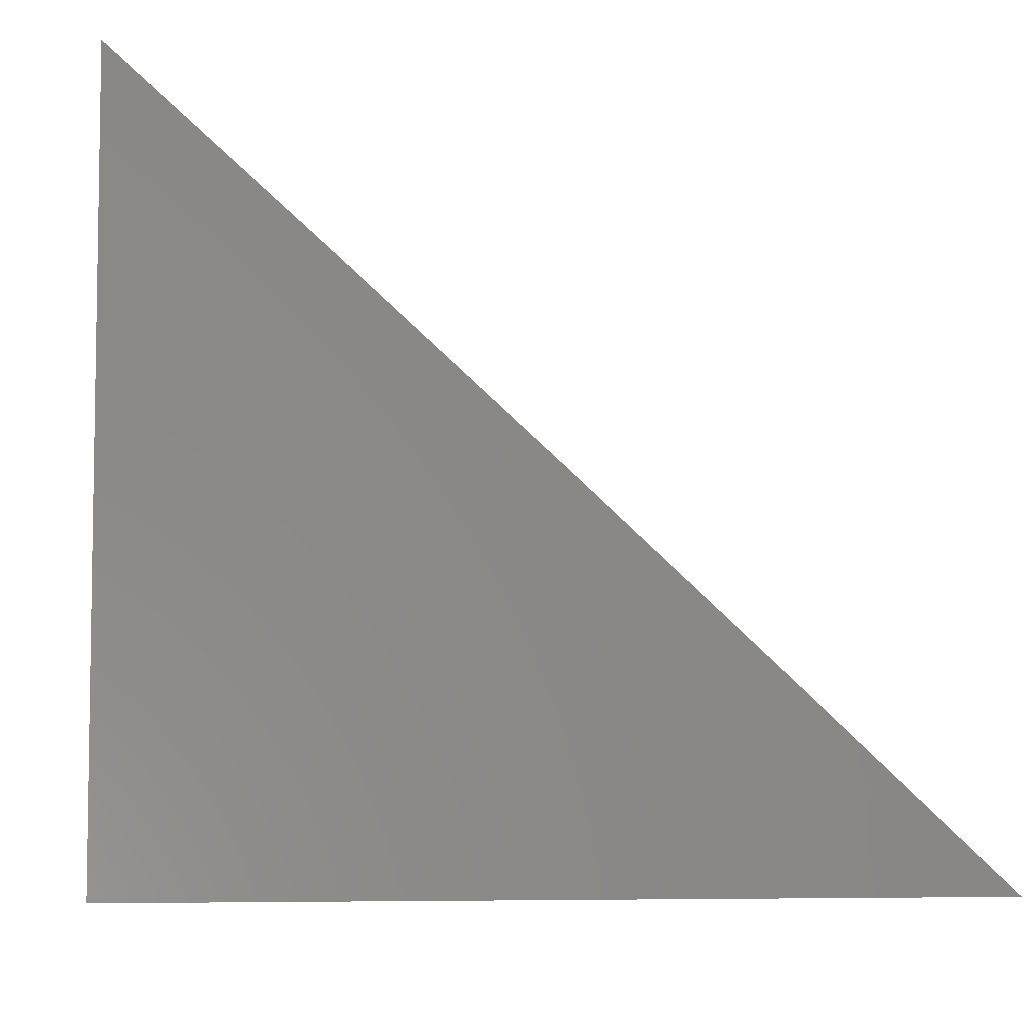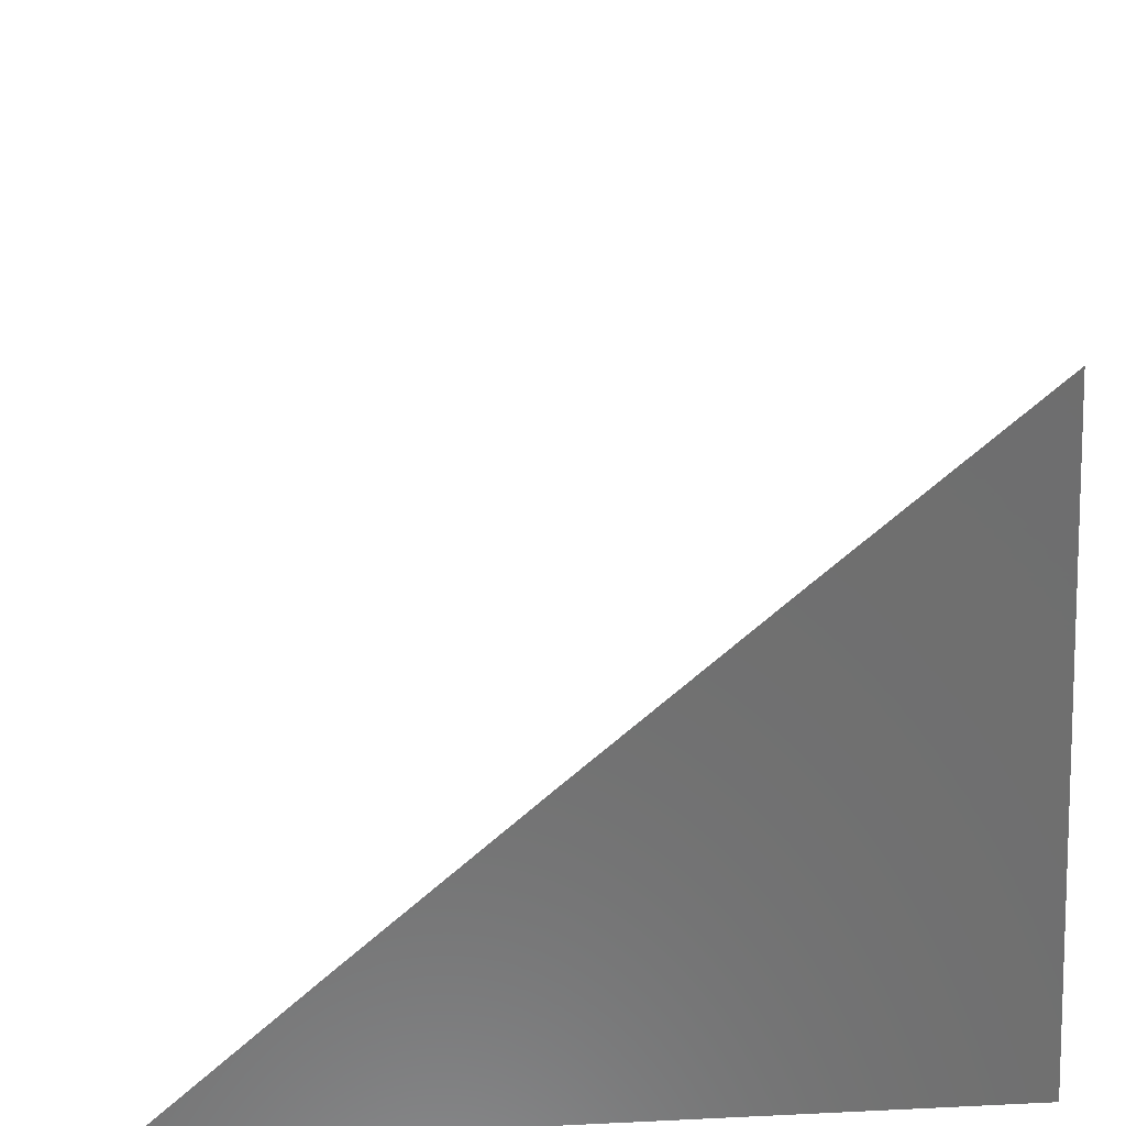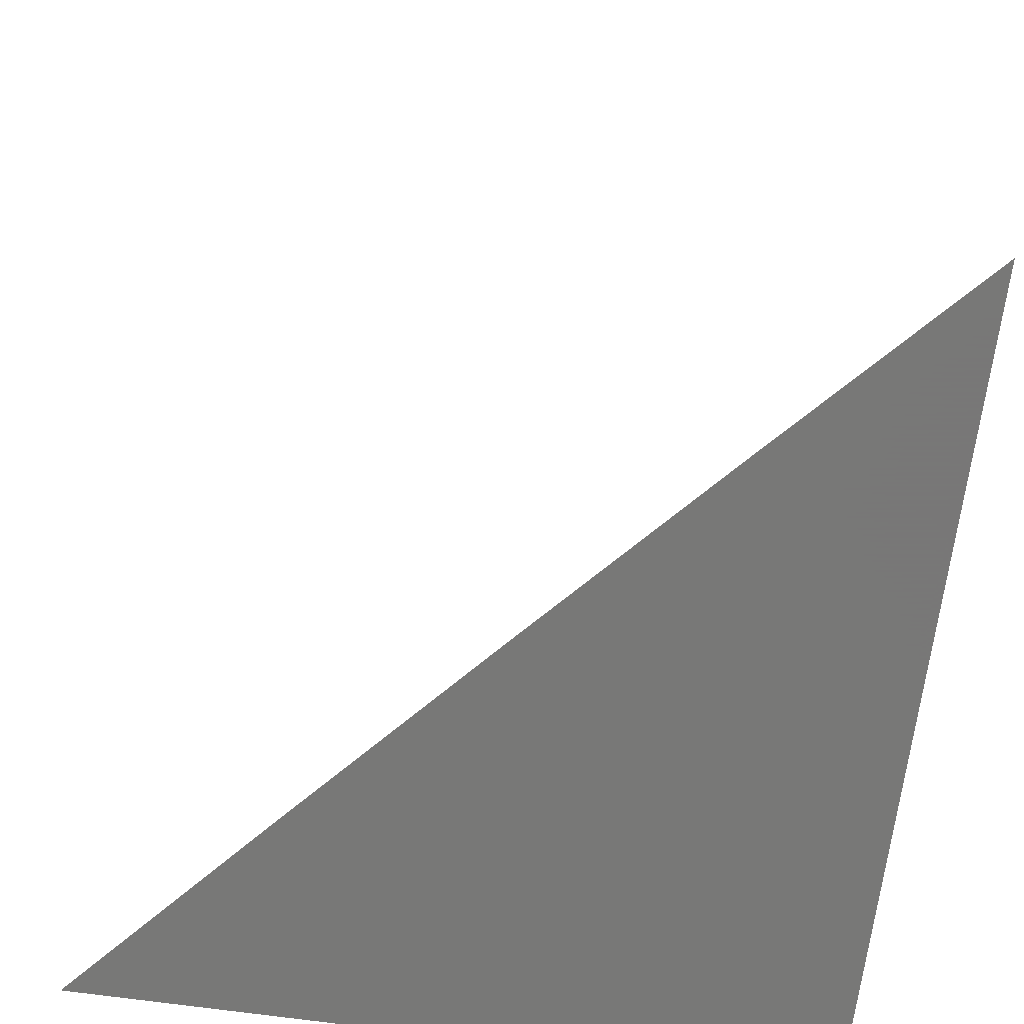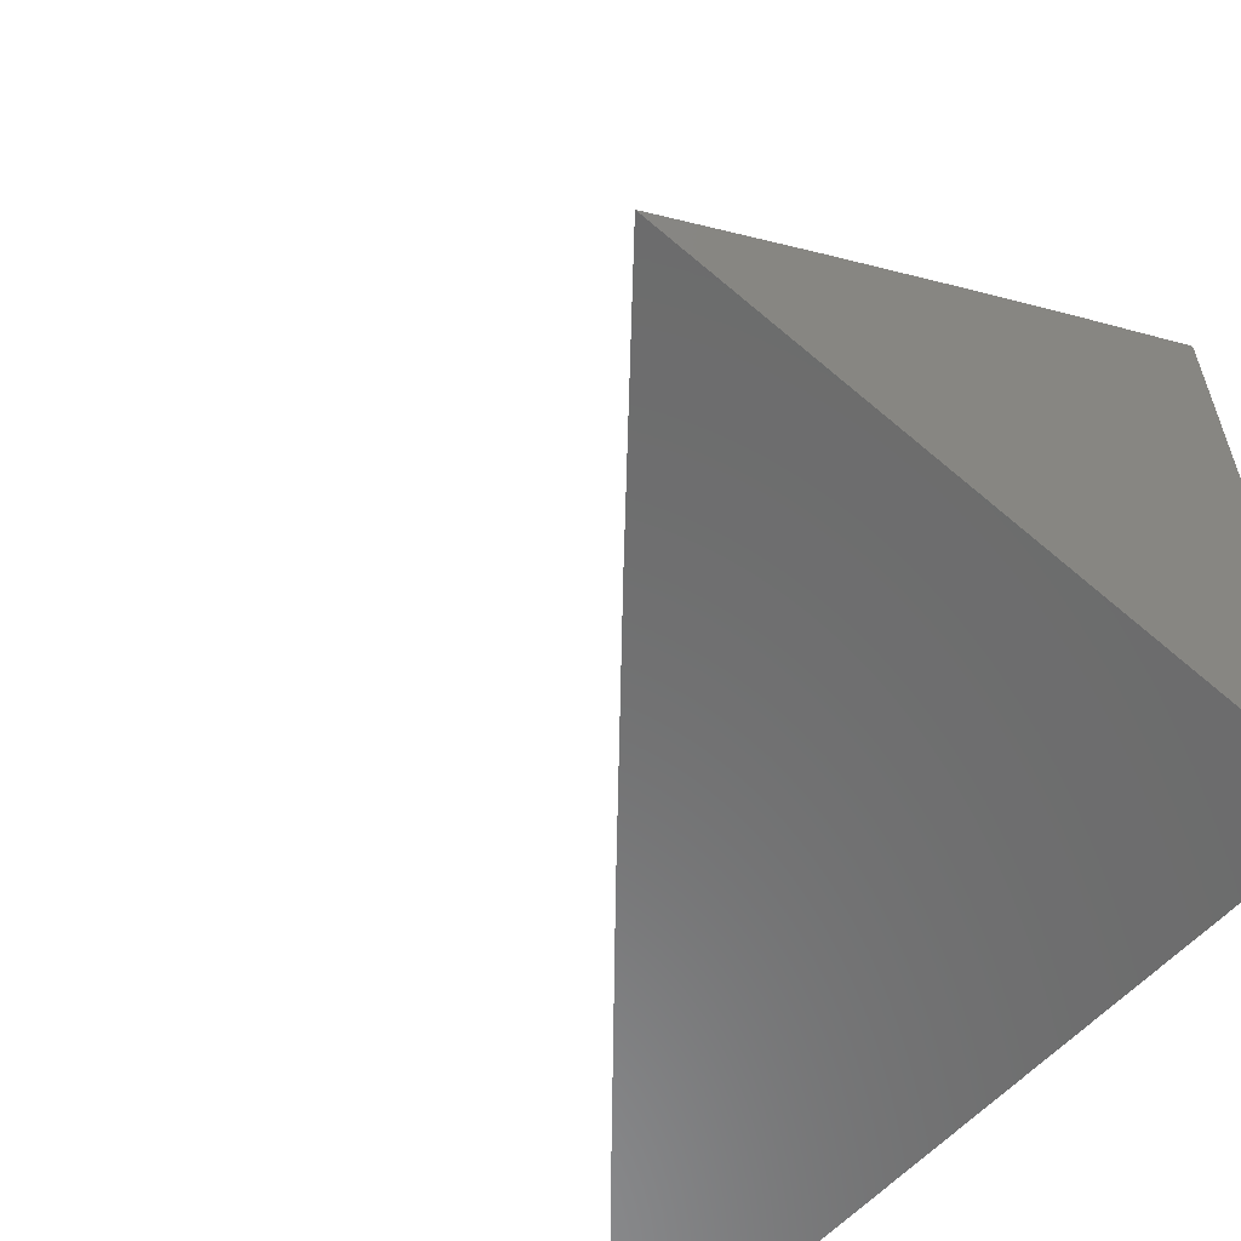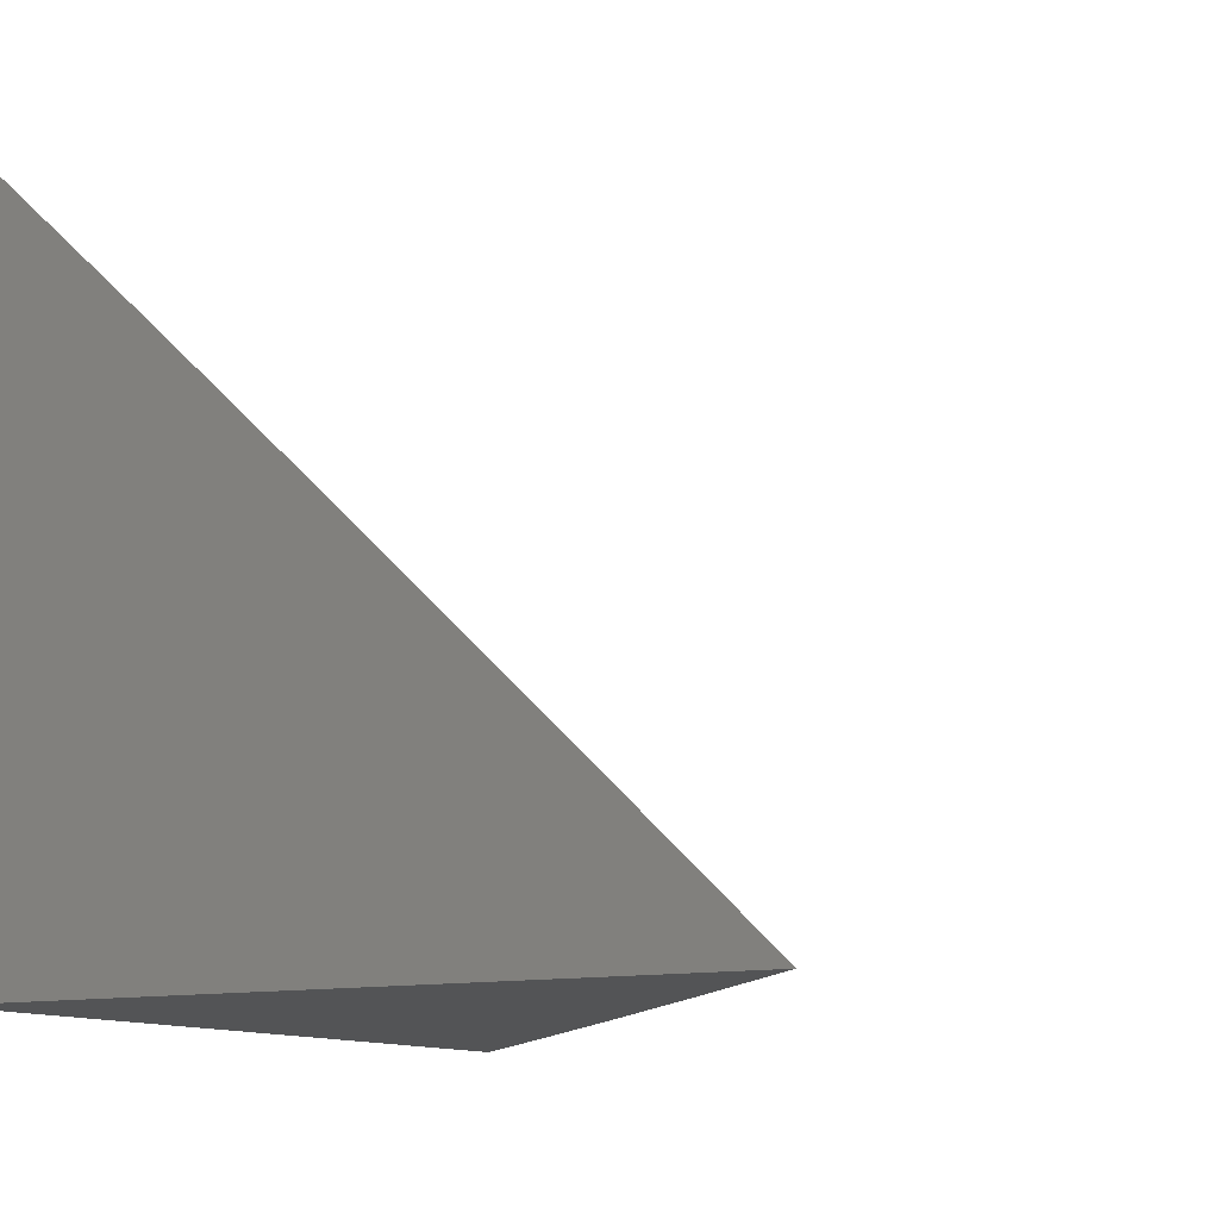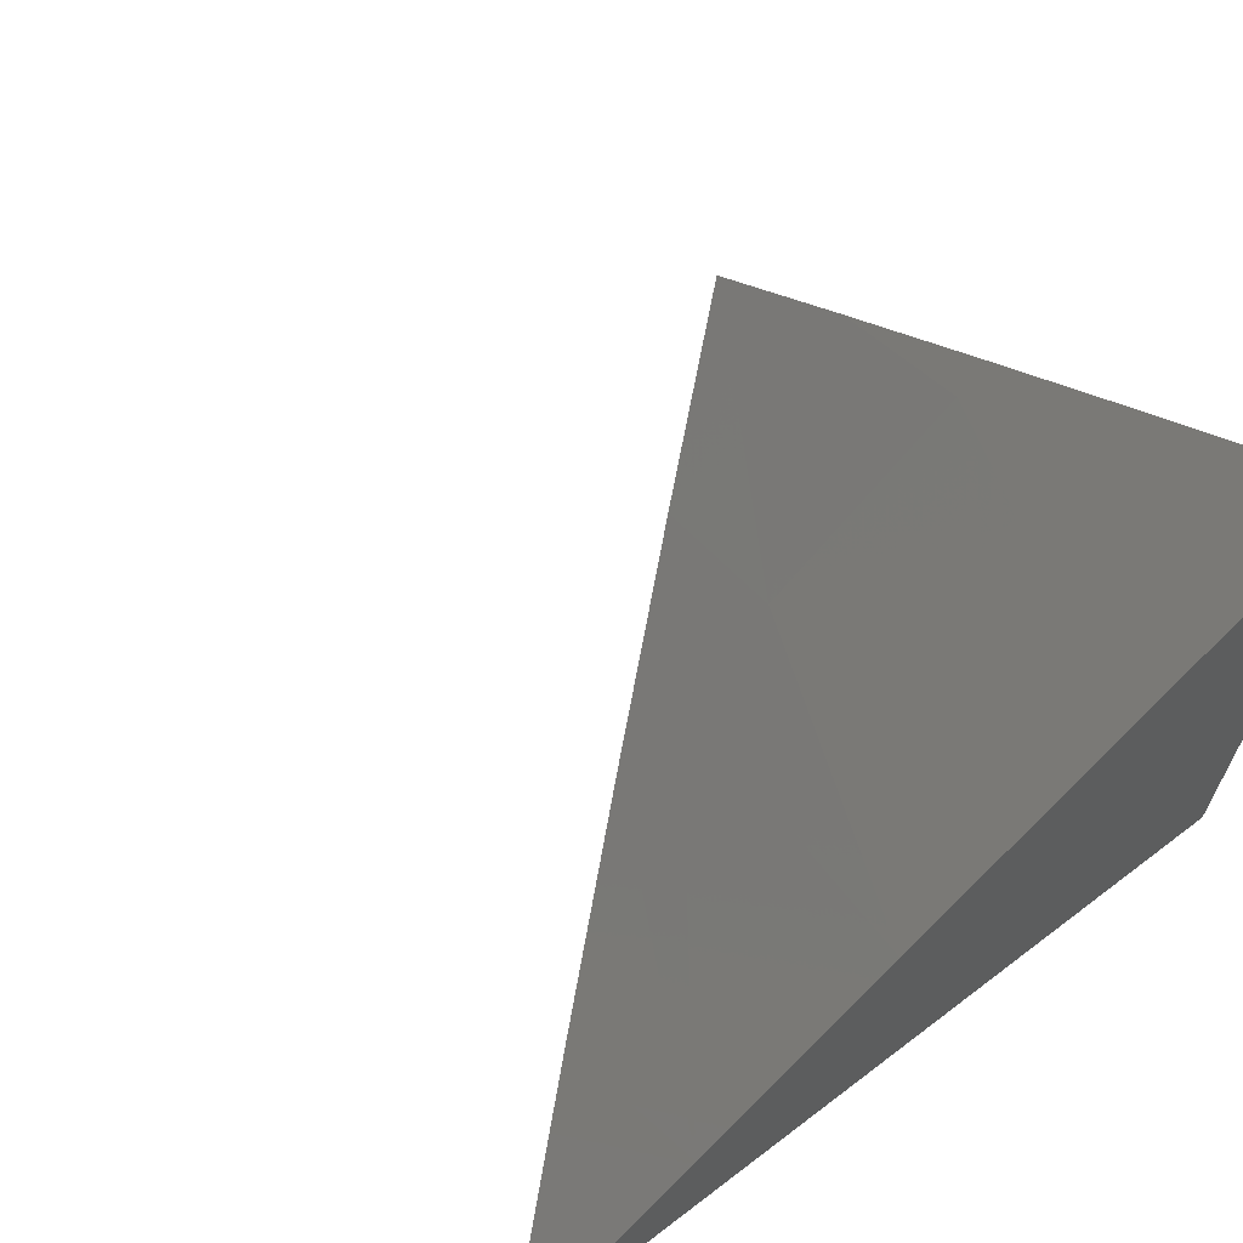
<metadata>
{"format":"stl","ext":"stl","renderer":"f3d","projection":"perspective","resolution":1024,"background":"white","views":[{"elev":-5.9,"azim":-7.6,"up":"+Z"},{"elev":-60.8,"azim":-176.5,"up":"+Z"},{"elev":-70.4,"azim":82.1,"up":"+Y"},{"elev":-58.4,"azim":-131.7,"up":"+Z"},{"elev":-11.5,"azim":-60.5,"up":"+Y"},{"elev":66.2,"azim":142.6,"up":"+Y"}]}
</metadata>
<code>
# stl→obj: 16 verts, 28 faces
v 6.184 7 7
v 6.138 7.04 7
v 6.138 7 7.042
v 6.093 7 7.085
v 6.076 7.015 7.084
v 6.046 7 7.126
v 6.053 7.034 7.084
v 6 7 7.168
v 6 7.04 7.126
v 6.008 7.073 7.084
v 6 7.08 7.084
v 6.046 7.119 7
v 6 7.119 7.042
v 6 7.158 7
v 6.093 7.08 7
v 6 7 7
f 1 2 3
f 3 2 4
f 4 2 5
f 4 5 6
f 6 5 7
f 6 7 8
f 8 7 9
f 9 7 10
f 9 10 11
f 11 10 12
f 11 12 13
f 13 12 14
f 2 15 5
f 5 15 7
f 15 12 7
f 7 12 10
f 8 9 16
f 16 9 11
f 16 11 13
f 13 14 16
f 14 12 16
f 16 12 15
f 16 15 2
f 2 1 16
f 1 3 16
f 16 3 4
f 16 4 6
f 6 8 16

</code>
